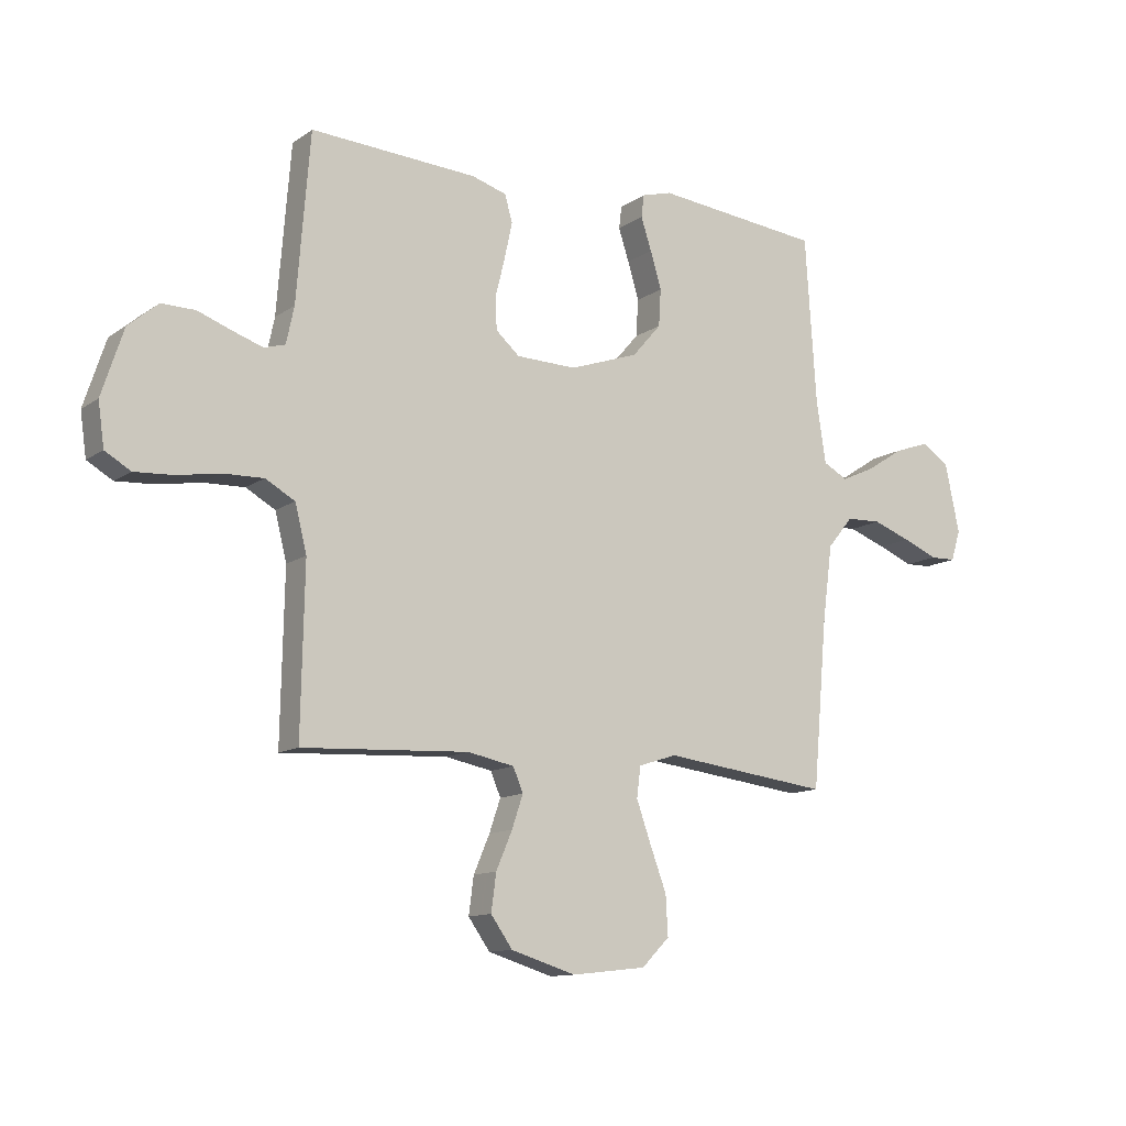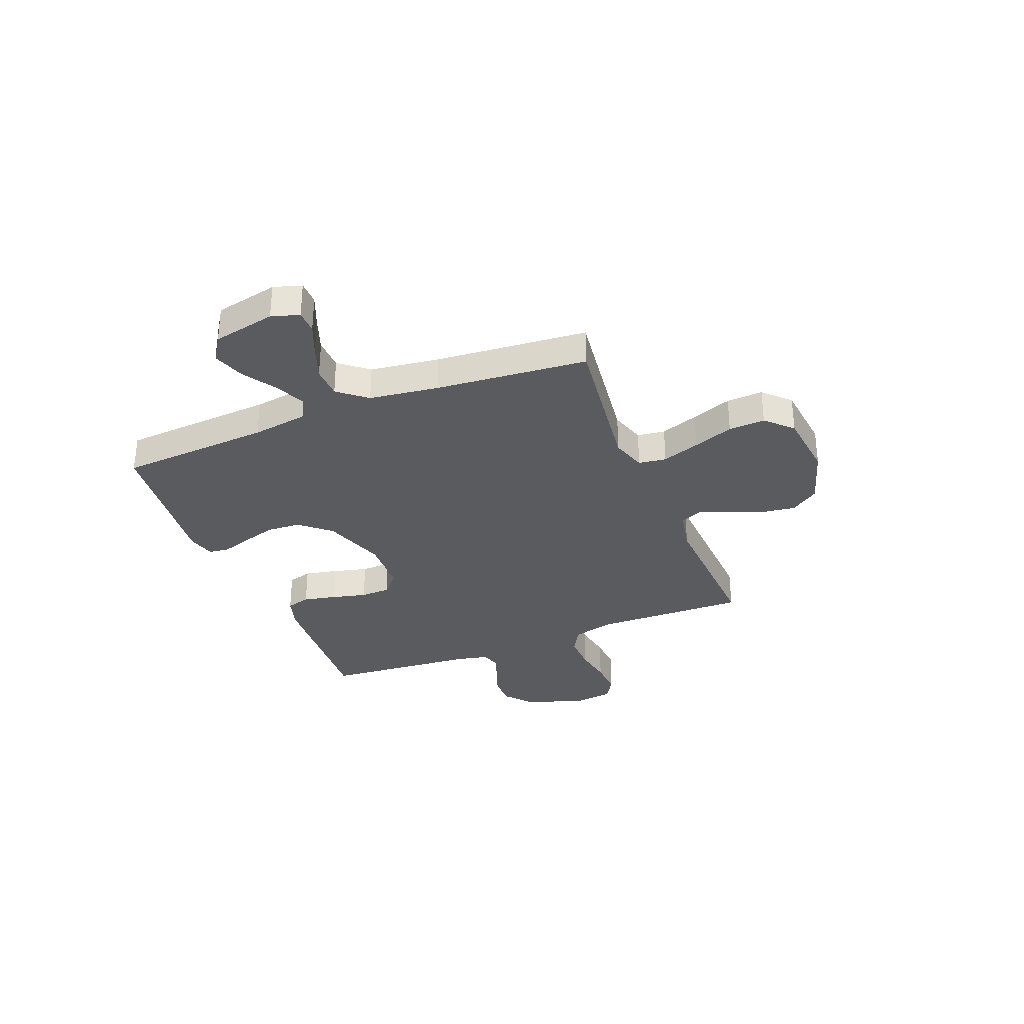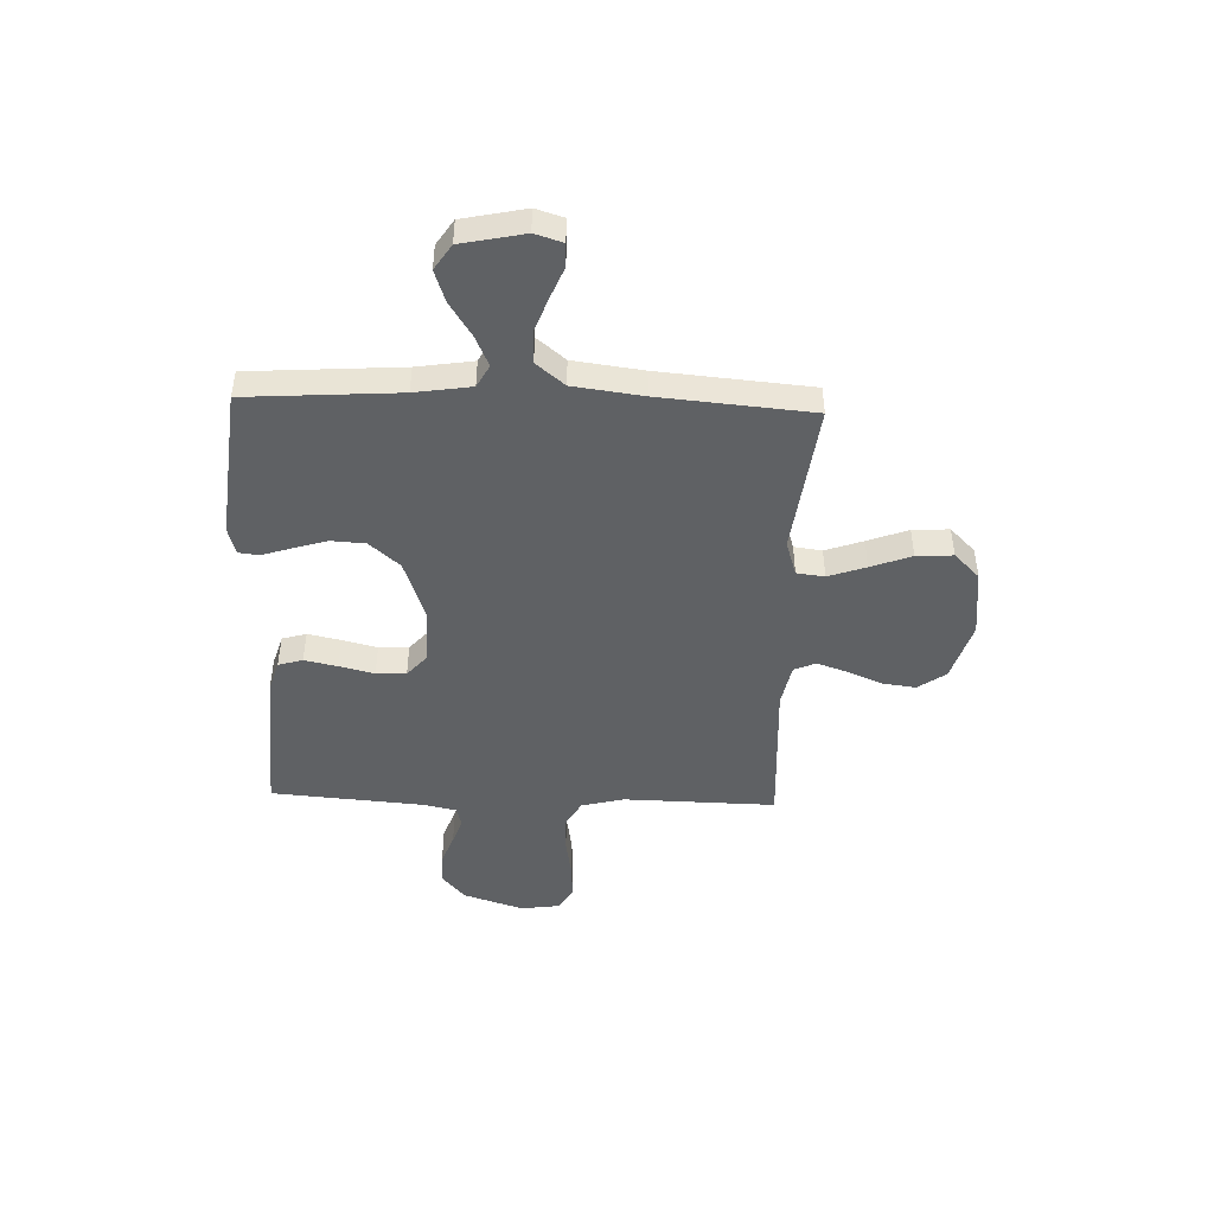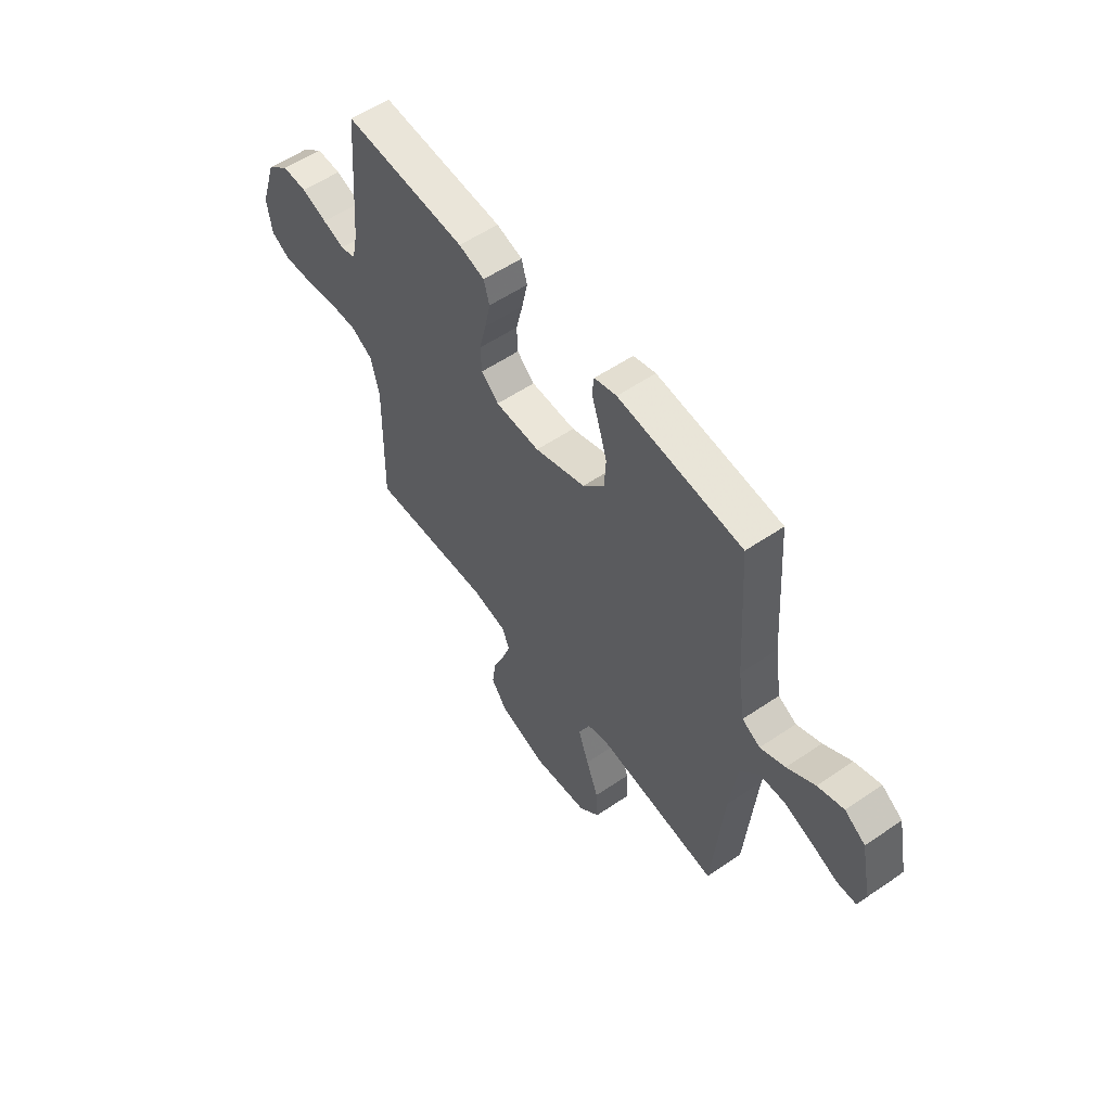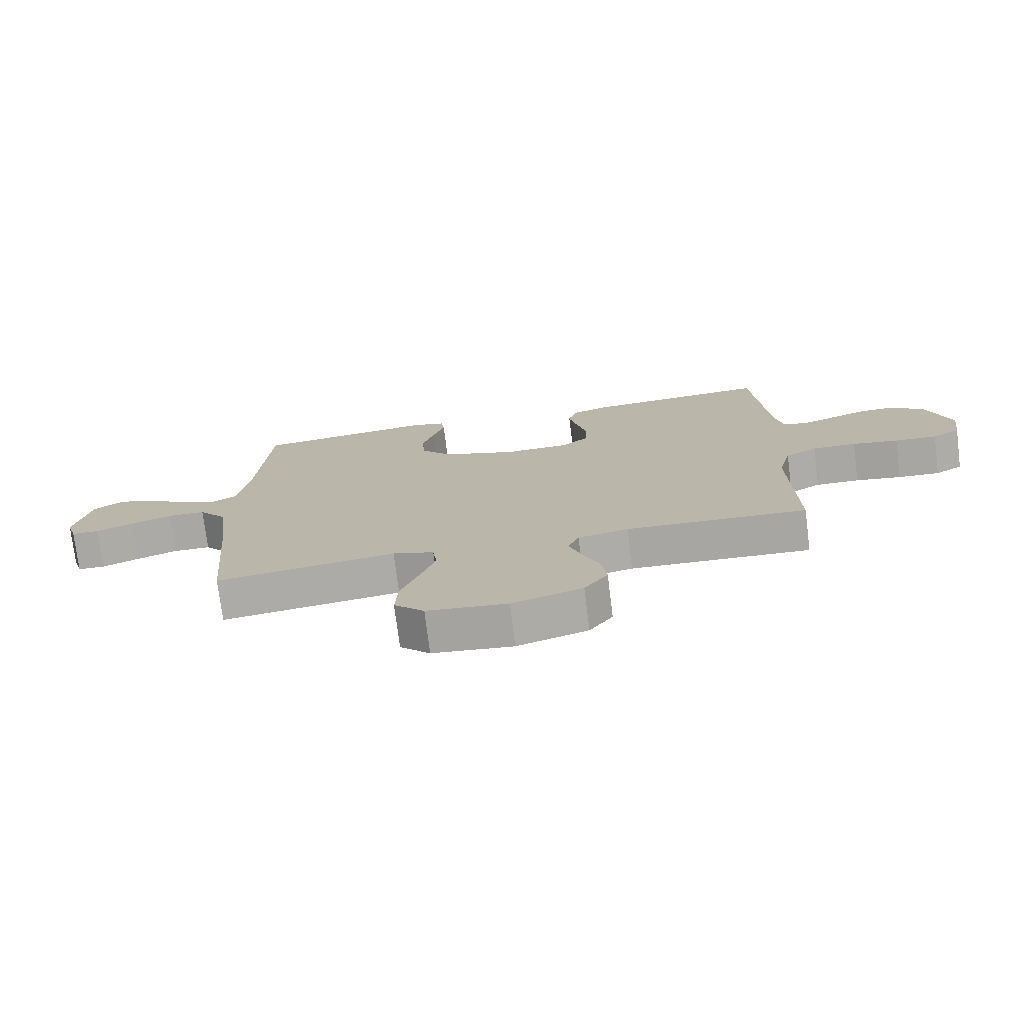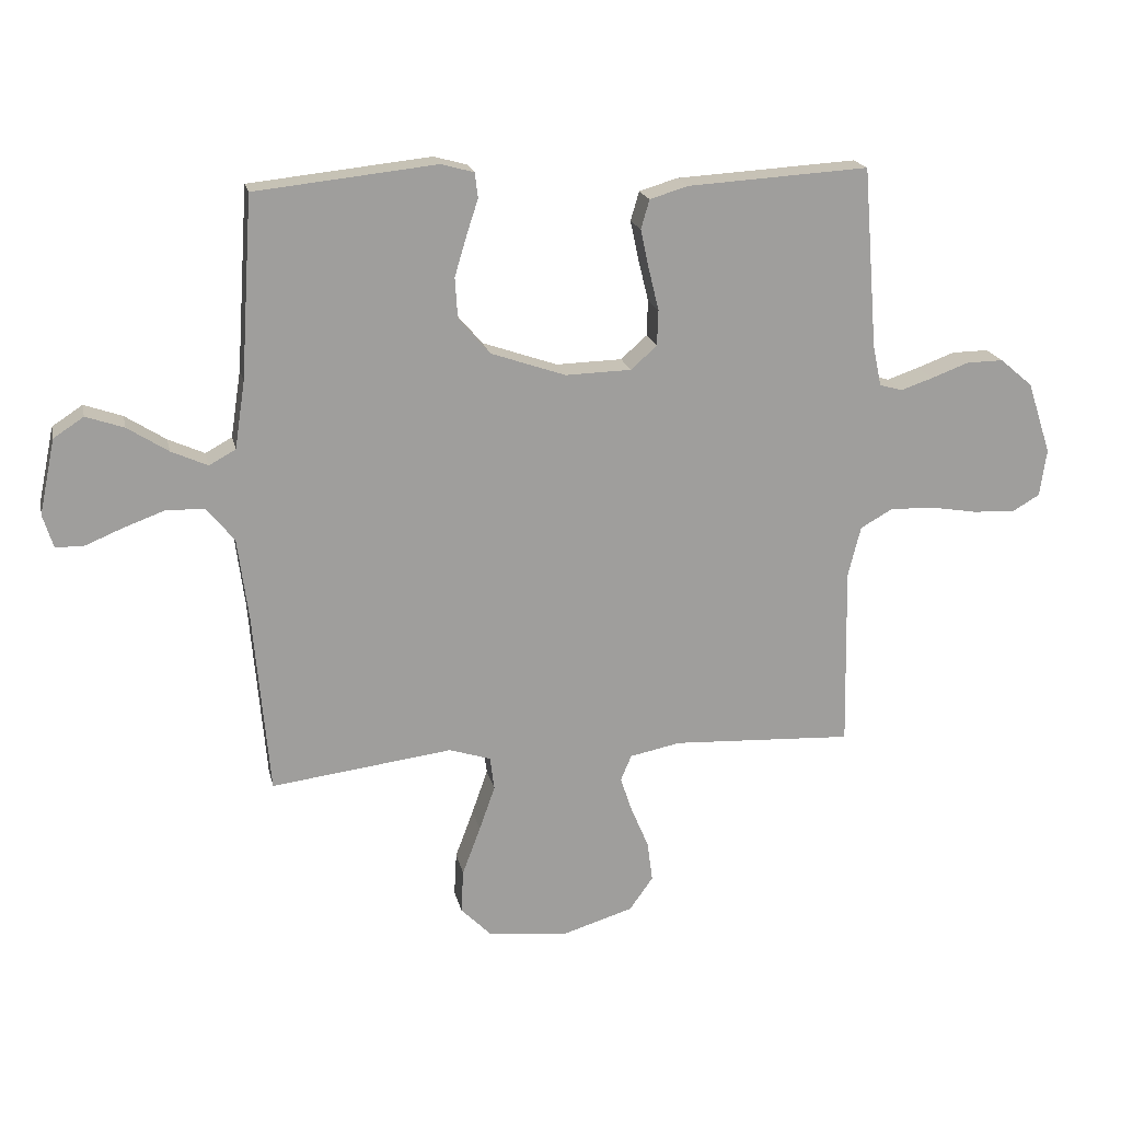
<metadata>
{"format":"obj","ext":"obj","renderer":"f3d","projection":"perspective","resolution":1024,"background":"white","views":[{"elev":-11.9,"azim":-32.6,"up":"+Z"},{"elev":-32.5,"azim":111.6,"up":"+Y"},{"elev":-46.2,"azim":88.0,"up":"+Y"},{"elev":56.2,"azim":54.5,"up":"+Z"},{"elev":-75.1,"azim":-172.9,"up":"+Z"},{"elev":19.1,"azim":167.9,"up":"+Z"}]}
</metadata>
<code>
v -0.5 0.07 0.5
v -0.2 0.07 0.482
v -0.137 0.07 0.463
v -0.123 0.07 0.415
v -0.137 0.07 0.35
v -0.154 0.07 0.281
v -0.152 0.07 0.222
v -0.109 0.07 0.184
v 0 0.07 0.181
v 0.124 0.07 0.224
v 0.176 0.07 0.284
v 0.18 0.07 0.351
v 0.16 0.07 0.418
v 0.141 0.07 0.476
v 0.146 0.07 0.517
v 0.2 0.07 0.532
v 0.5 0.07 0.5
v 0.52 0.07 0.2
v 0.537 0.07 0.089
v 0.581 0.07 0.065
v 0.641 0.07 0.092
v 0.708 0.07 0.135
v 0.771 0.07 0.157
v 0.821 0.07 0.124
v 0.847 0.07 0
v 0.83 0.07 -0.055
v 0.784 0.07 -0.056
v 0.721 0.07 -0.03
v 0.653 0.07 -0.005
v 0.59 0.07 -0.007
v 0.544 0.07 -0.063
v 0.526 0.07 -0.2
v 0.5 0.07 -0.5
v 0.2 0.07 -0.462
v 0.131 0.07 -0.484
v 0.124 0.07 -0.539
v 0.15 0.07 -0.613
v 0.18 0.07 -0.693
v 0.184 0.07 -0.765
v 0.134 0.07 -0.815
v 0 0.07 -0.83
v -0.117 0.07 -0.794
v -0.156 0.07 -0.739
v -0.147 0.07 -0.672
v -0.118 0.07 -0.604
v -0.098 0.07 -0.545
v -0.116 0.07 -0.502
v -0.2 0.07 -0.485
v -0.5 0.07 -0.5
v -0.494 0.07 -0.2
v -0.515 0.07 -0.116
v -0.568 0.07 -0.086
v -0.641 0.07 -0.088
v -0.718 0.07 -0.101
v -0.788 0.07 -0.105
v -0.834 0.07 -0.078
v -0.845 0.07 0
v -0.806 0.07 0.119
v -0.752 0.07 0.165
v -0.691 0.07 0.164
v -0.629 0.07 0.141
v -0.576 0.07 0.123
v -0.538 0.07 0.134
v -0.524 0.07 0.2
v -0.5 0 0.5
v -0.2 0 0.482
v -0.137 0 0.463
v -0.123 0 0.415
v -0.137 0 0.35
v -0.154 0 0.281
v -0.152 0 0.222
v -0.109 0 0.184
v 0 0 0.181
v 0.124 0 0.224
v 0.176 0 0.284
v 0.18 0 0.351
v 0.16 0 0.418
v 0.141 0 0.476
v 0.146 0 0.517
v 0.2 0 0.532
v 0.5 0 0.5
v 0.52 0 0.2
v 0.537 0 0.089
v 0.581 0 0.065
v 0.641 0 0.092
v 0.708 0 0.135
v 0.771 0 0.157
v 0.821 0 0.124
v 0.847 0 0
v 0.83 0 -0.055
v 0.784 0 -0.056
v 0.721 0 -0.03
v 0.653 0 -0.005
v 0.59 0 -0.007
v 0.544 0 -0.063
v 0.526 0 -0.2
v 0.5 0 -0.5
v 0.2 0 -0.462
v 0.131 0 -0.484
v 0.124 0 -0.539
v 0.15 0 -0.613
v 0.18 0 -0.693
v 0.184 0 -0.765
v 0.134 0 -0.815
v 0 0 -0.83
v -0.117 0 -0.794
v -0.156 0 -0.739
v -0.147 0 -0.672
v -0.118 0 -0.604
v -0.098 0 -0.545
v -0.116 0 -0.502
v -0.2 0 -0.485
v -0.5 0 -0.5
v -0.494 0 -0.2
v -0.515 0 -0.116
v -0.568 0 -0.086
v -0.641 0 -0.088
v -0.718 0 -0.101
v -0.788 0 -0.105
v -0.834 0 -0.078
v -0.845 0 0
v -0.806 0 0.119
v -0.752 0 0.165
v -0.691 0 0.164
v -0.629 0 0.141
v -0.576 0 0.123
v -0.538 0 0.134
v -0.524 0 0.2
f 59 60 61
f 58 59 61
f 57 58 61
f 56 57 61
f 55 56 61
f 54 55 61
f 53 54 61
f 52 53 61 62
f 51 52 62 63
f 48 49 50
f 51 63 64
f 50 51 64
f 48 50 64
f 47 48 64
f 43 44 45
f 42 43 45
f 41 42 45
f 40 41 45
f 39 40 45
f 38 39 45
f 37 38 45
f 36 37 45 46
f 35 36 46 47
f 32 33 34
f 35 47 64
f 34 35 64
f 32 34 64
f 31 32 64
f 26 27 28
f 25 26 28
f 24 25 28
f 23 24 28
f 22 23 28
f 21 22 28
f 20 21 28 29
f 19 20 29 30
f 16 17 18
f 15 16 18
f 14 15 18
f 13 14 18
f 12 13 18 19
f 19 30 31
f 12 19 31
f 11 12 31
f 4 5 6
f 3 4 6
f 2 3 6
f 1 2 6
f 64 1 6
f 64 6 7
f 10 11 31
f 9 10 31
f 8 9 31
f 8 31 64
f 7 8 64
f 125 124 123
f 125 123 122
f 125 122 121
f 125 121 120
f 125 120 119
f 125 119 118
f 125 118 117
f 126 125 117 116
f 127 126 116 115
f 114 113 112
f 128 127 115
f 128 115 114
f 128 114 112
f 128 112 111
f 109 108 107
f 109 107 106
f 109 106 105
f 109 105 104
f 109 104 103
f 109 103 102
f 109 102 101
f 110 109 101 100
f 111 110 100 99
f 98 97 96
f 128 111 99
f 128 99 98
f 128 98 96
f 128 96 95
f 92 91 90
f 92 90 89
f 92 89 88
f 92 88 87
f 92 87 86
f 92 86 85
f 93 92 85 84
f 94 93 84 83
f 82 81 80
f 82 80 79
f 82 79 78
f 82 78 77
f 83 82 77 76
f 95 94 83
f 95 83 76
f 95 76 75
f 70 69 68
f 70 68 67
f 70 67 66
f 70 66 65
f 70 65 128
f 71 70 128
f 95 75 74
f 95 74 73
f 95 73 72
f 128 95 72
f 128 72 71
f 1 65 66 2
f 2 66 67 3
f 3 67 68 4
f 4 68 69 5
f 5 69 70 6
f 6 70 71 7
f 7 71 72 8
f 8 72 73 9
f 9 73 74 10
f 10 74 75 11
f 11 75 76 12
f 12 76 77 13
f 13 77 78 14
f 14 78 79 15
f 15 79 80 16
f 16 80 81 17
f 17 81 82 18
f 18 82 83 19
f 19 83 84 20
f 20 84 85 21
f 21 85 86 22
f 22 86 87 23
f 23 87 88 24
f 24 88 89 25
f 25 89 90 26
f 26 90 91 27
f 27 91 92 28
f 28 92 93 29
f 29 93 94 30
f 30 94 95 31
f 31 95 96 32
f 32 96 97 33
f 33 97 98 34
f 34 98 99 35
f 35 99 100 36
f 36 100 101 37
f 37 101 102 38
f 38 102 103 39
f 39 103 104 40
f 40 104 105 41
f 41 105 106 42
f 42 106 107 43
f 43 107 108 44
f 44 108 109 45
f 45 109 110 46
f 46 110 111 47
f 47 111 112 48
f 48 112 113 49
f 49 113 114 50
f 50 114 115 51
f 51 115 116 52
f 52 116 117 53
f 53 117 118 54
f 54 118 119 55
f 55 119 120 56
f 56 120 121 57
f 57 121 122 58
f 58 122 123 59
f 59 123 124 60
f 60 124 125 61
f 61 125 126 62
f 62 126 127 63
f 63 127 128 64
f 64 128 65 1

</code>
